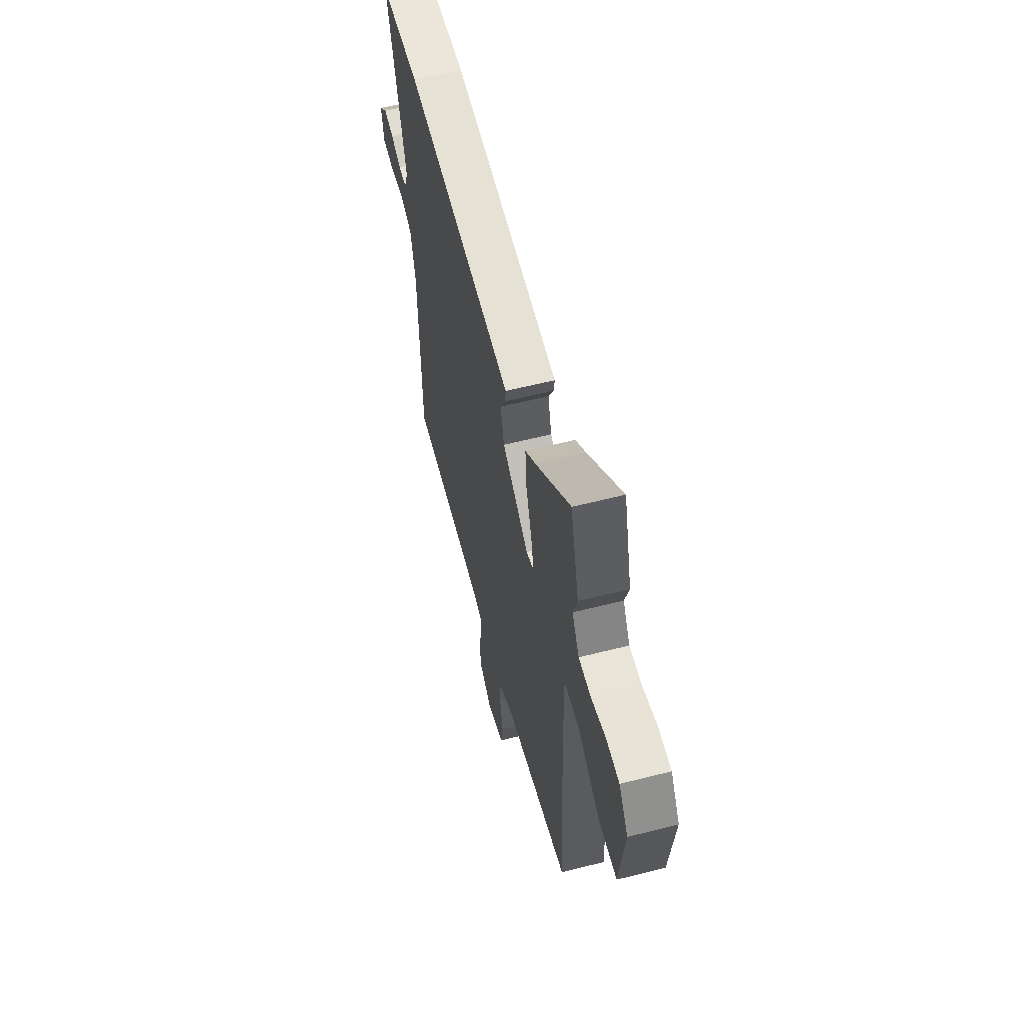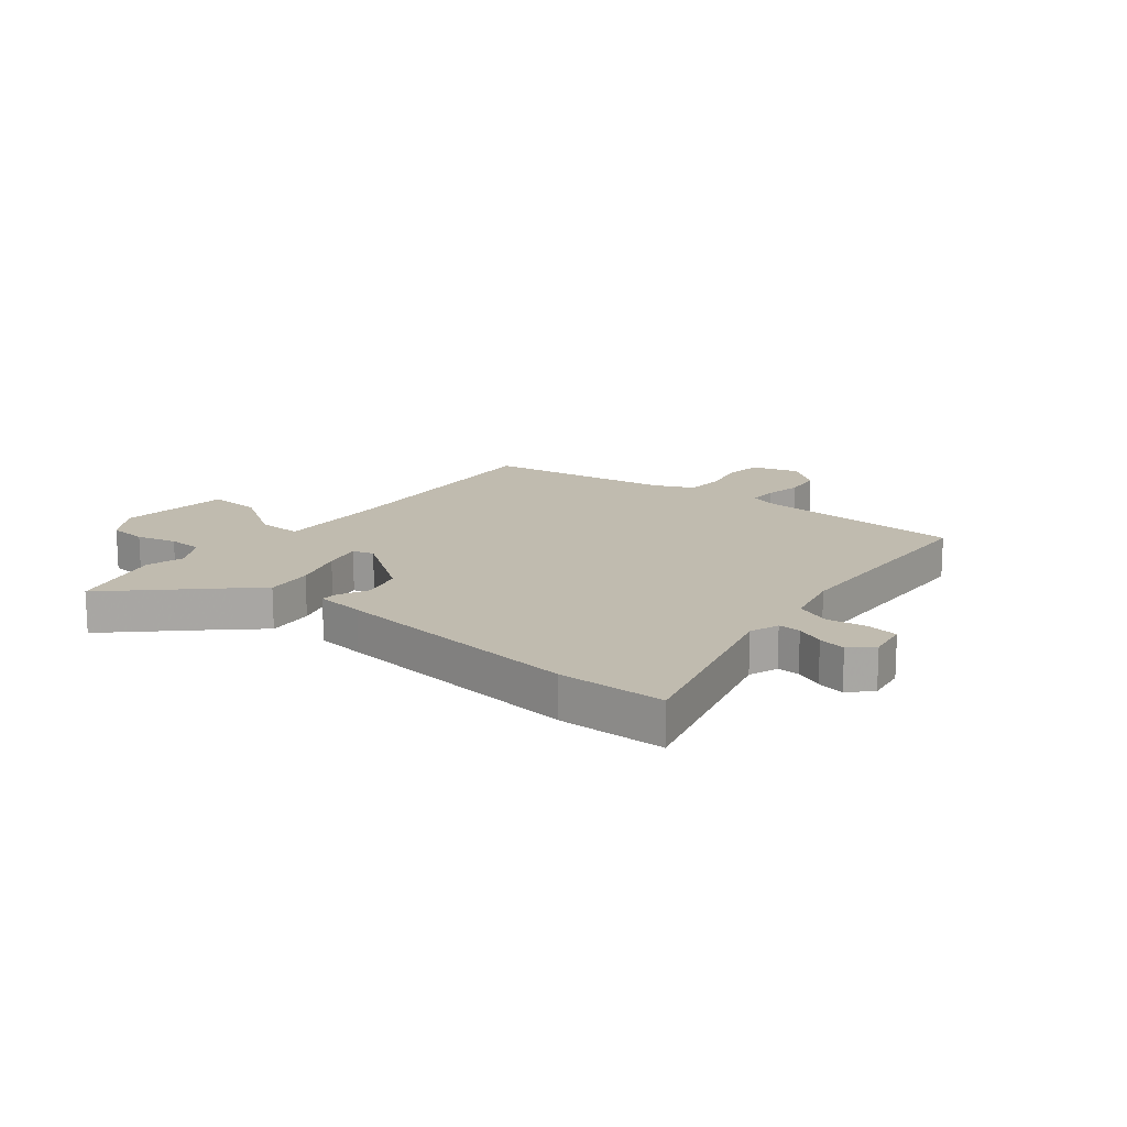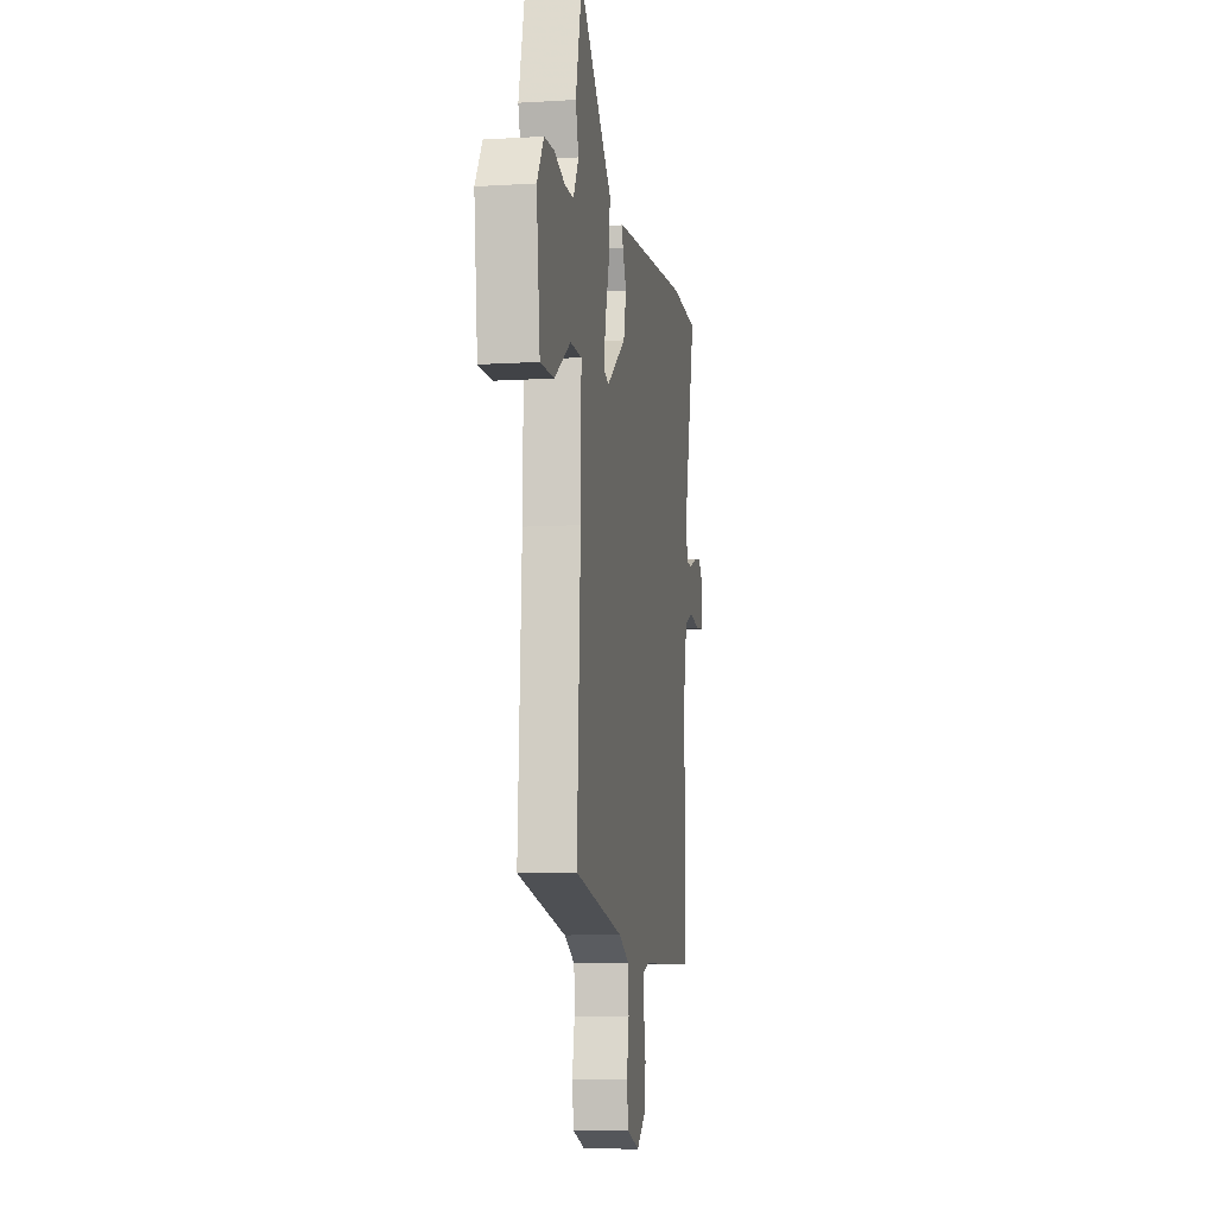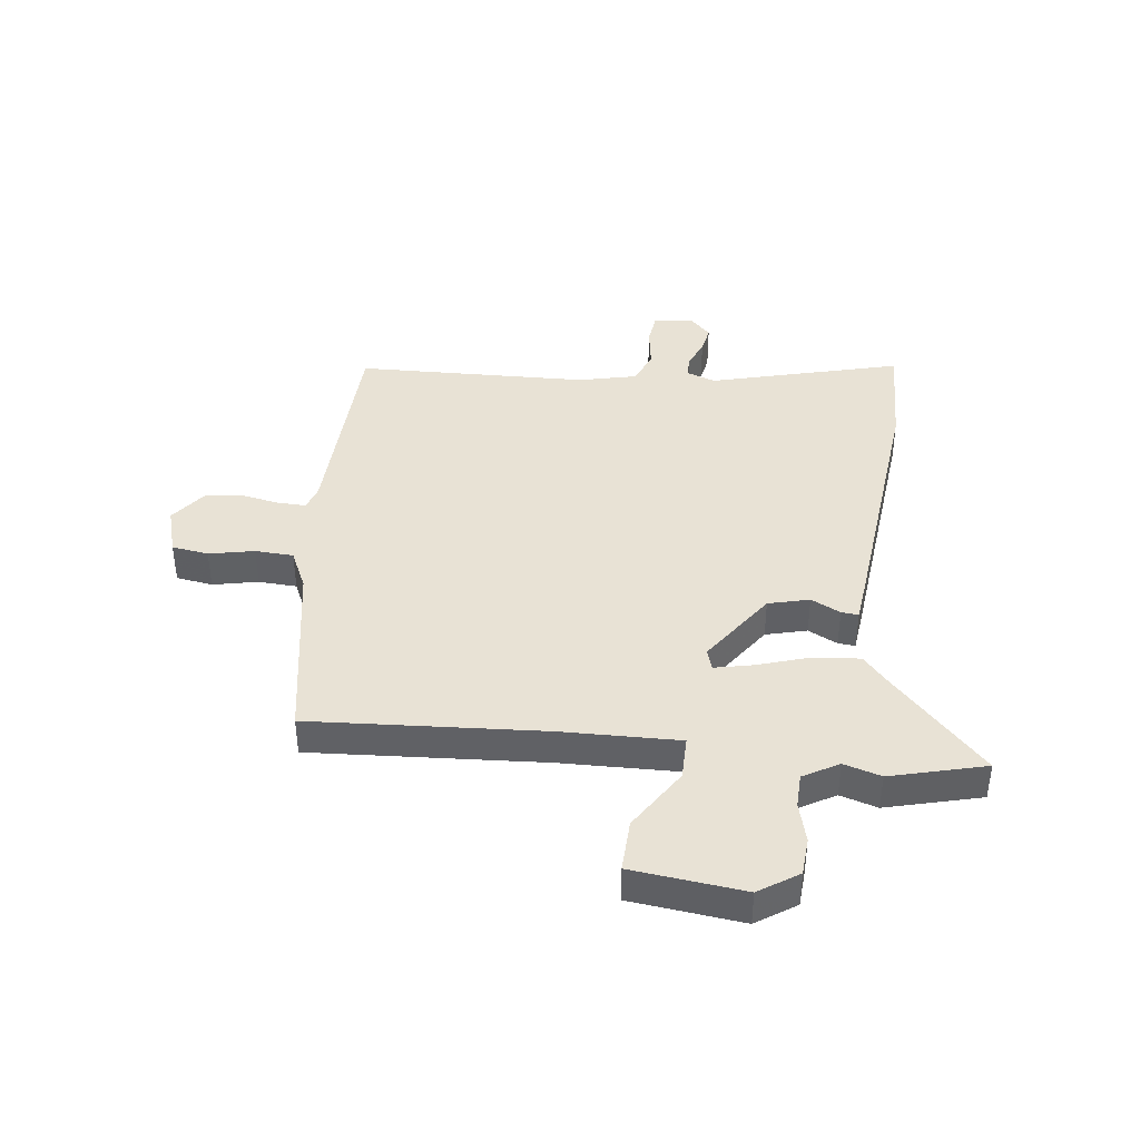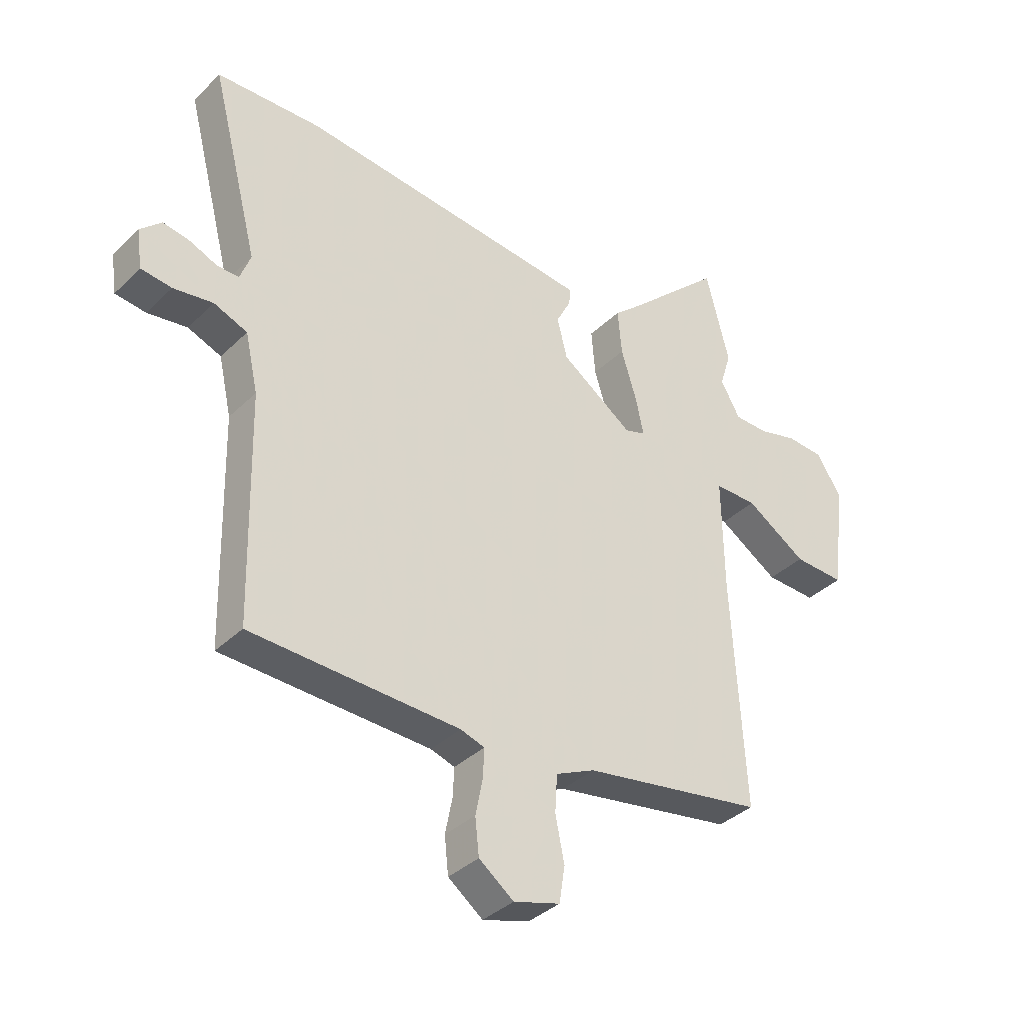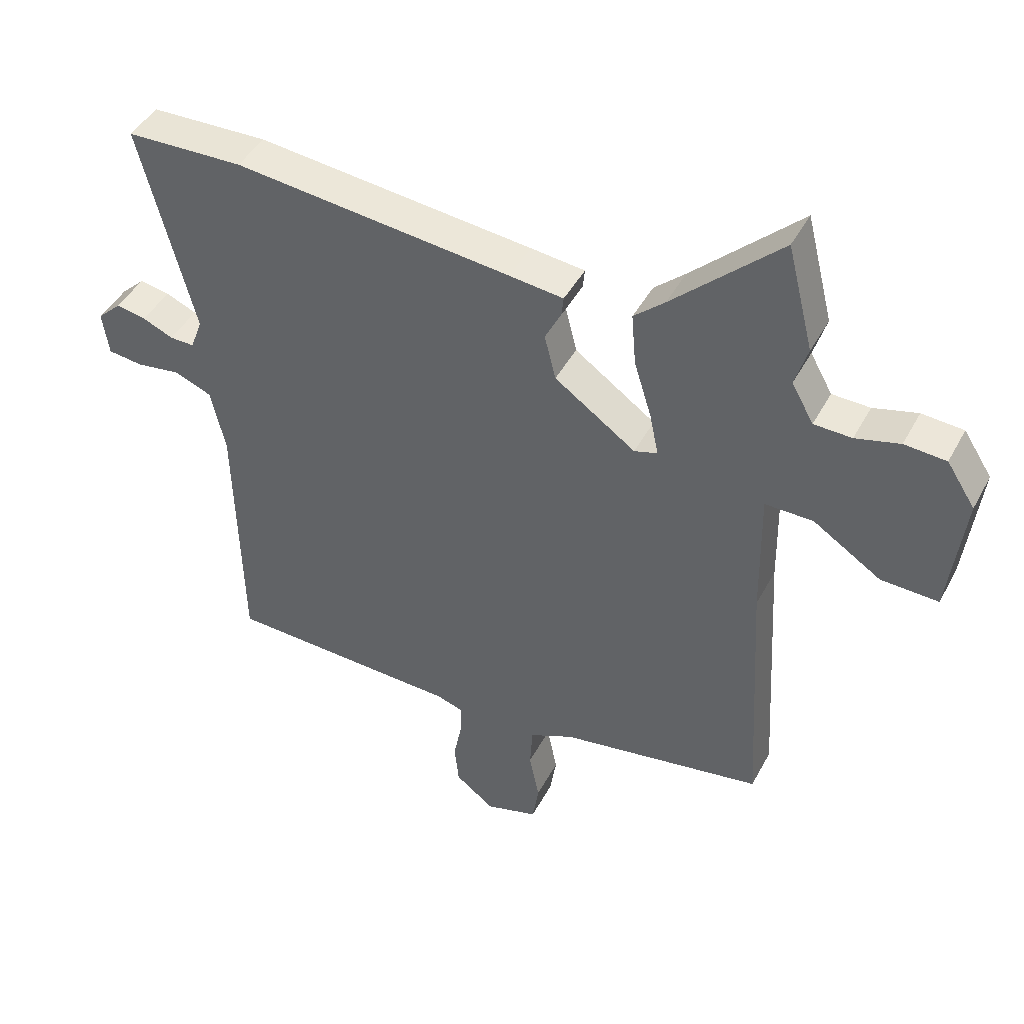
<metadata>
{"format":"obj","ext":"obj","renderer":"f3d","projection":"perspective","resolution":1024,"background":"white","views":[{"elev":58.7,"azim":-104.7,"up":"+Z"},{"elev":16.0,"azim":38.5,"up":"+Y"},{"elev":-9.6,"azim":-81.0,"up":"+Z"},{"elev":40.8,"azim":-83.5,"up":"+Y"},{"elev":-36.4,"azim":141.2,"up":"+Z"},{"elev":44.2,"azim":-153.4,"up":"+Z"}]}
</metadata>
<code>
v 0.393 0.07 0.503
v 0.58 0.07 0.498
v 0.494 0.07 0.163
v 0.513 0.07 0.112
v 0.552 0.07 0.113
v 0.601 0.07 0.134
v 0.649 0.07 0.143
v 0.687 0.07 0.107
v 0.677 0.07 0.037
v 0.622 0.07 0.03
v 0.551 0.07 0.04
v 0.491 0.07 0.016
v 0.468 0.07 -0.087
v 0.459 0.07 -0.493
v 0.086 0.07 -0.509
v 0.043 0.07 -0.523
v 0.045 0.07 -0.573
v 0.058 0.07 -0.639
v 0.051 0.07 -0.704
v -0.011 0.07 -0.751
v -0.094 0.07 -0.727
v -0.104 0.07 -0.663
v -0.088 0.07 -0.584
v -0.092 0.07 -0.517
v -0.162 0.07 -0.485
v -0.486 0.07 -0.432
v -0.463 0.07 -0.021
v -0.46 0.07 0.183
v -0.536 0.07 0.182
v -0.644 0.07 0.112
v -0.735 0.07 0.108
v -0.759 0.07 0.304
v -0.714 0.07 0.373
v -0.648 0.07 0.378
v -0.578 0.07 0.36
v -0.518 0.07 0.362
v -0.483 0.07 0.424
v -0.503 0.07 0.489
v -0.461 0.07 0.655
v -0.29 0.07 0.495
v -0.241 0.07 0.452
v -0.248 0.07 0.369
v -0.276 0.07 0.279
v -0.29 0.07 0.212
v -0.253 0.07 0.201
v -0.124 0.07 0.292
v -0.106 0.07 0.364
v -0.132 0.07 0.415
v -0.135 0.07 0.445
v -0.049 0.07 0.455
v 0.393 0 0.503
v 0.58 0 0.498
v 0.494 0 0.163
v 0.513 0 0.112
v 0.552 0 0.113
v 0.601 0 0.134
v 0.649 0 0.143
v 0.687 0 0.107
v 0.677 0 0.037
v 0.622 0 0.03
v 0.551 0 0.04
v 0.491 0 0.016
v 0.468 0 -0.087
v 0.459 0 -0.493
v 0.086 0 -0.509
v 0.043 0 -0.523
v 0.045 0 -0.573
v 0.058 0 -0.639
v 0.051 0 -0.704
v -0.011 0 -0.751
v -0.094 0 -0.727
v -0.104 0 -0.663
v -0.088 0 -0.584
v -0.092 0 -0.517
v -0.162 0 -0.485
v -0.486 0 -0.432
v -0.463 0 -0.021
v -0.46 0 0.183
v -0.536 0 0.182
v -0.644 0 0.112
v -0.735 0 0.108
v -0.759 0 0.304
v -0.714 0 0.373
v -0.648 0 0.378
v -0.578 0 0.36
v -0.518 0 0.362
v -0.483 0 0.424
v -0.503 0 0.489
v -0.461 0 0.655
v -0.29 0 0.495
v -0.241 0 0.452
v -0.248 0 0.369
v -0.276 0 0.279
v -0.29 0 0.212
v -0.253 0 0.201
v -0.124 0 0.292
v -0.106 0 0.364
v -0.132 0 0.415
v -0.135 0 0.445
v -0.049 0 0.455
f 1 2 3
f 50 1 3
f 49 50 3
f 48 49 3
f 47 48 3
f 46 47 3 4
f 45 46 4
f 40 41 42 43
f 40 43 44
f 39 40 44
f 38 39 44
f 37 38 44
f 36 37 44
f 35 36 44
f 33 34 35
f 32 33 35
f 31 32 35
f 30 31 35
f 29 30 35
f 28 29 35 44
f 27 28 44 45
f 27 45 4
f 26 27 4
f 25 26 4
f 21 22 23
f 20 21 23
f 19 20 23
f 18 19 23
f 17 18 23
f 16 17 23 24
f 25 4 5
f 24 25 5
f 16 24 5
f 15 16 5
f 9 10 11
f 8 9 11
f 7 8 11
f 6 7 11
f 5 6 11
f 5 11 12
f 15 5 12
f 13 14 15
f 12 13 15
f 53 52 51
f 53 51 100
f 53 100 99
f 53 99 98
f 53 98 97
f 54 53 97 96
f 54 96 95
f 93 92 91 90
f 94 93 90
f 94 90 89
f 94 89 88
f 94 88 87
f 94 87 86
f 94 86 85
f 85 84 83
f 85 83 82
f 85 82 81
f 85 81 80
f 85 80 79
f 94 85 79 78
f 95 94 78 77
f 54 95 77
f 54 77 76
f 54 76 75
f 73 72 71
f 73 71 70
f 73 70 69
f 73 69 68
f 73 68 67
f 74 73 67 66
f 55 54 75
f 55 75 74
f 55 74 66
f 55 66 65
f 61 60 59
f 61 59 58
f 61 58 57
f 61 57 56
f 61 56 55
f 62 61 55
f 62 55 65
f 65 64 63
f 65 63 62
f 1 51 52 2
f 2 52 53 3
f 3 53 54 4
f 4 54 55 5
f 5 55 56 6
f 6 56 57 7
f 7 57 58 8
f 8 58 59 9
f 9 59 60 10
f 10 60 61 11
f 11 61 62 12
f 12 62 63 13
f 13 63 64 14
f 14 64 65 15
f 15 65 66 16
f 16 66 67 17
f 17 67 68 18
f 18 68 69 19
f 19 69 70 20
f 20 70 71 21
f 21 71 72 22
f 22 72 73 23
f 23 73 74 24
f 24 74 75 25
f 25 75 76 26
f 26 76 77 27
f 27 77 78 28
f 28 78 79 29
f 29 79 80 30
f 30 80 81 31
f 31 81 82 32
f 32 82 83 33
f 33 83 84 34
f 34 84 85 35
f 35 85 86 36
f 36 86 87 37
f 37 87 88 38
f 38 88 89 39
f 39 89 90 40
f 40 90 91 41
f 41 91 92 42
f 42 92 93 43
f 43 93 94 44
f 44 94 95 45
f 45 95 96 46
f 46 96 97 47
f 47 97 98 48
f 48 98 99 49
f 49 99 100 50
f 50 100 51 1

</code>
